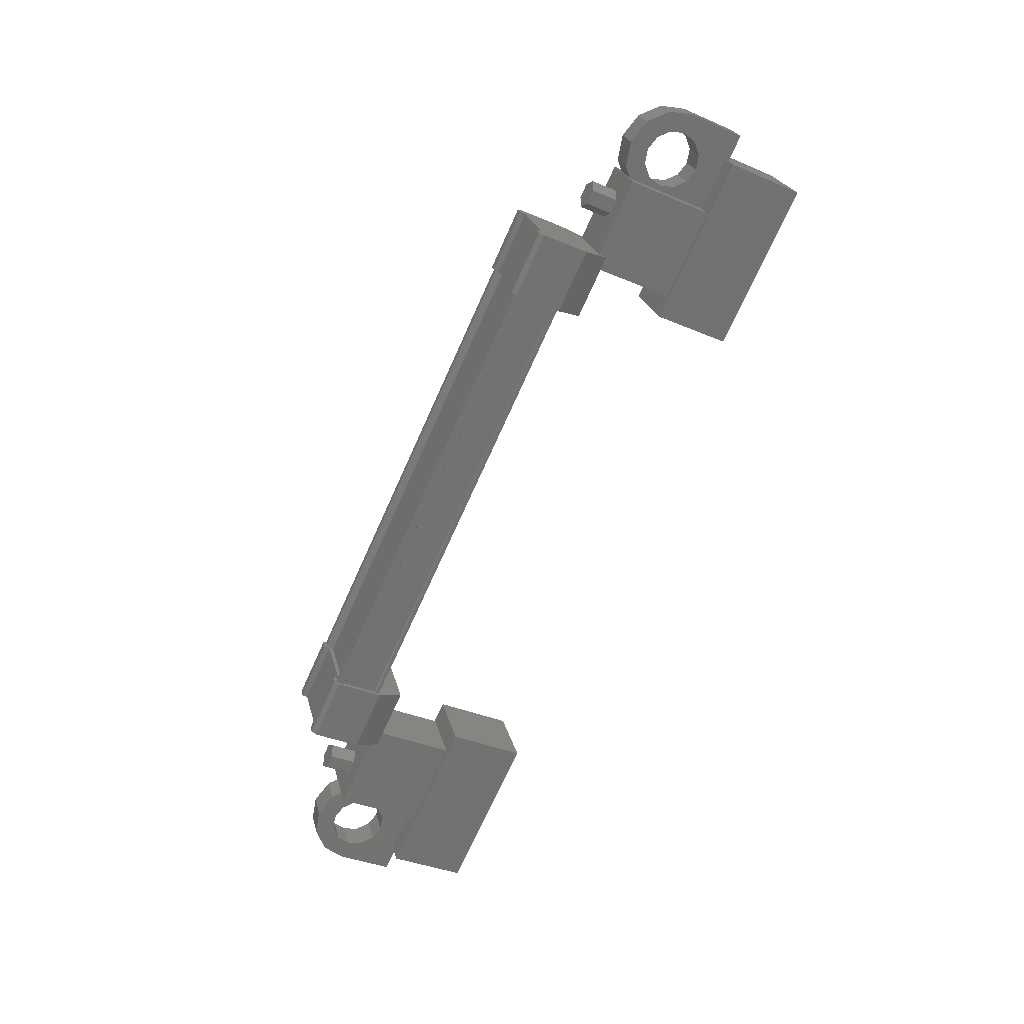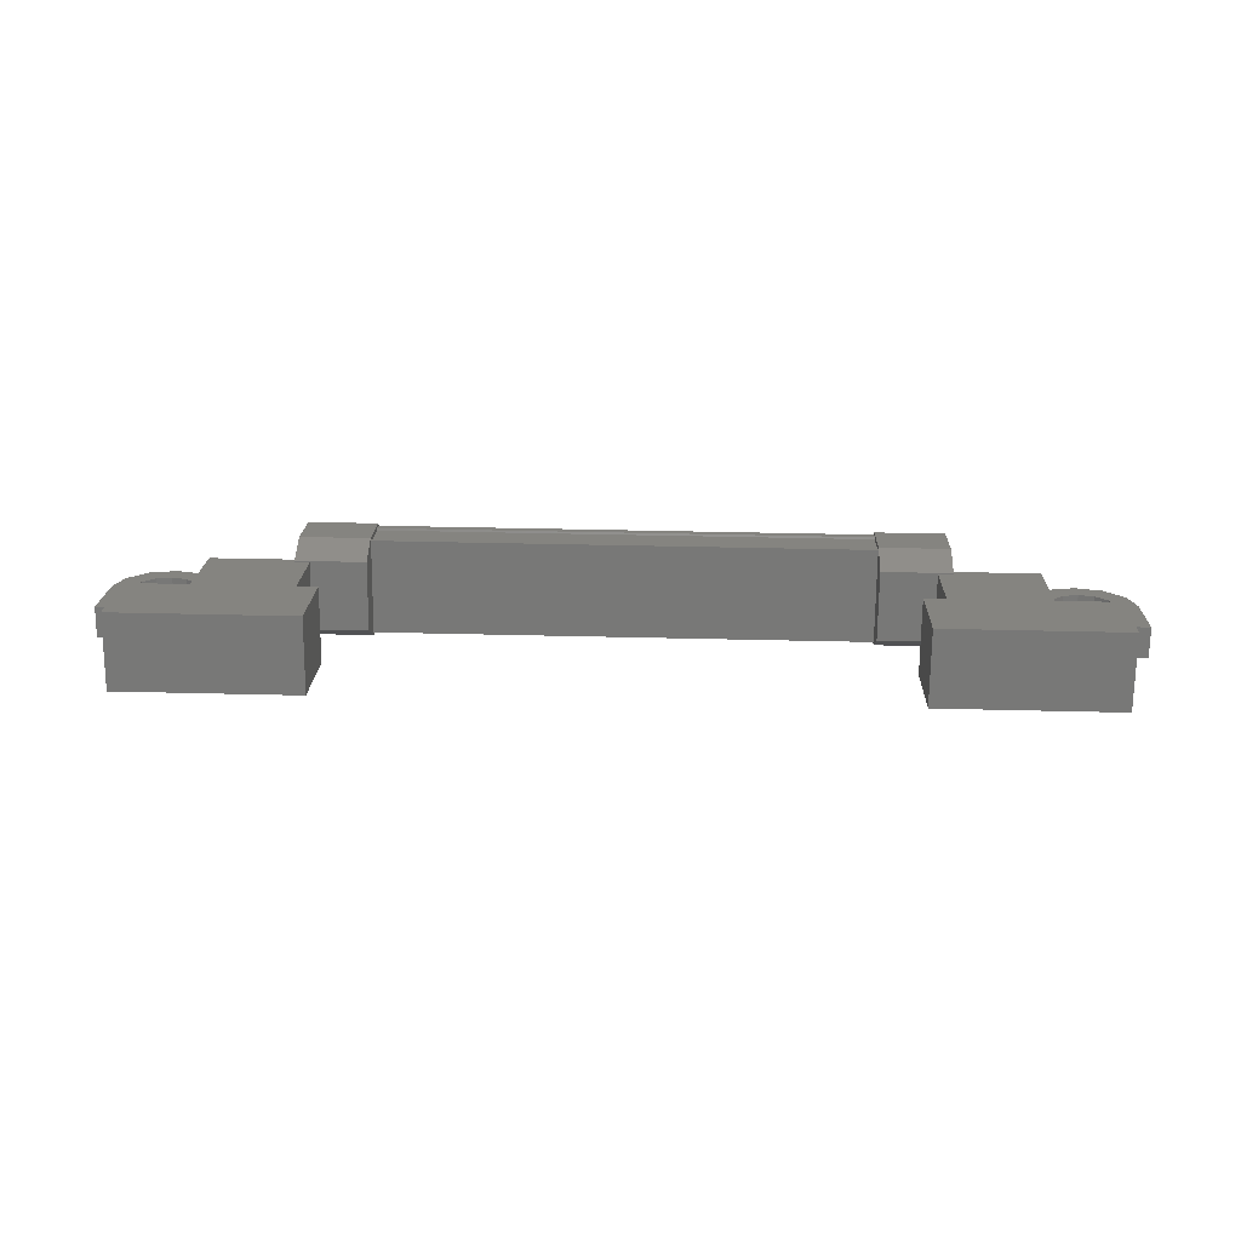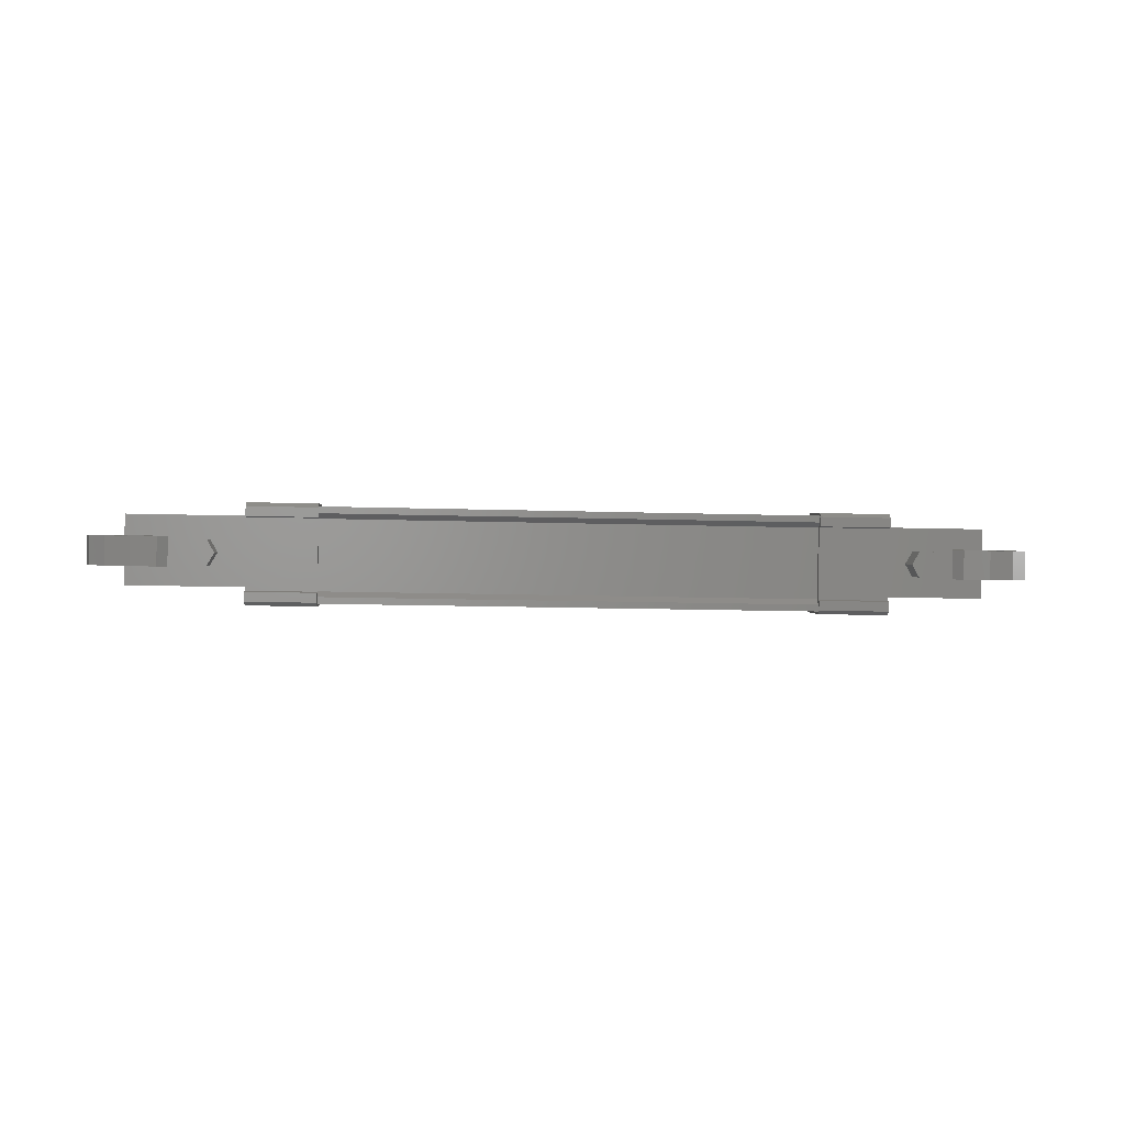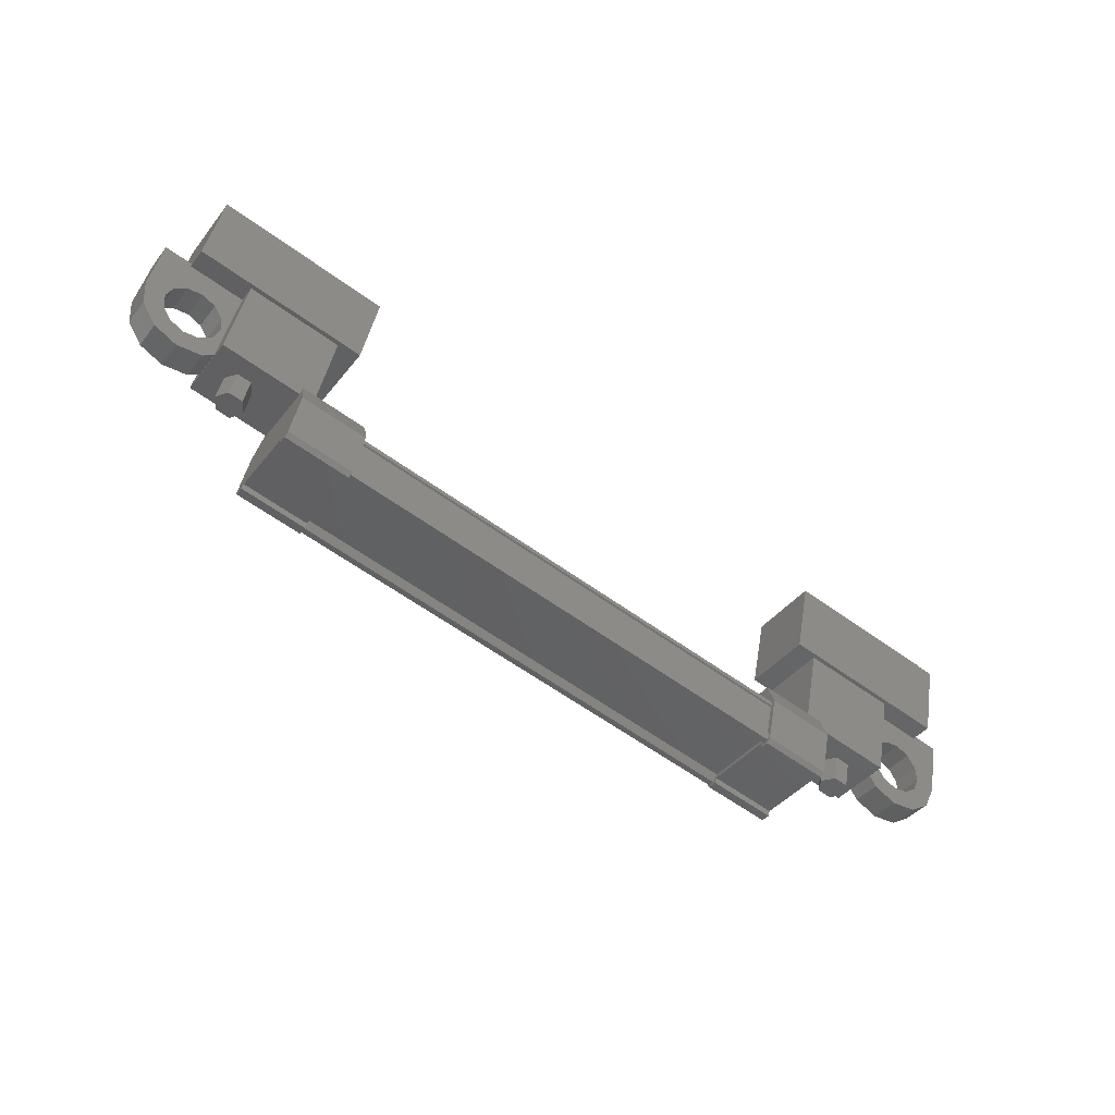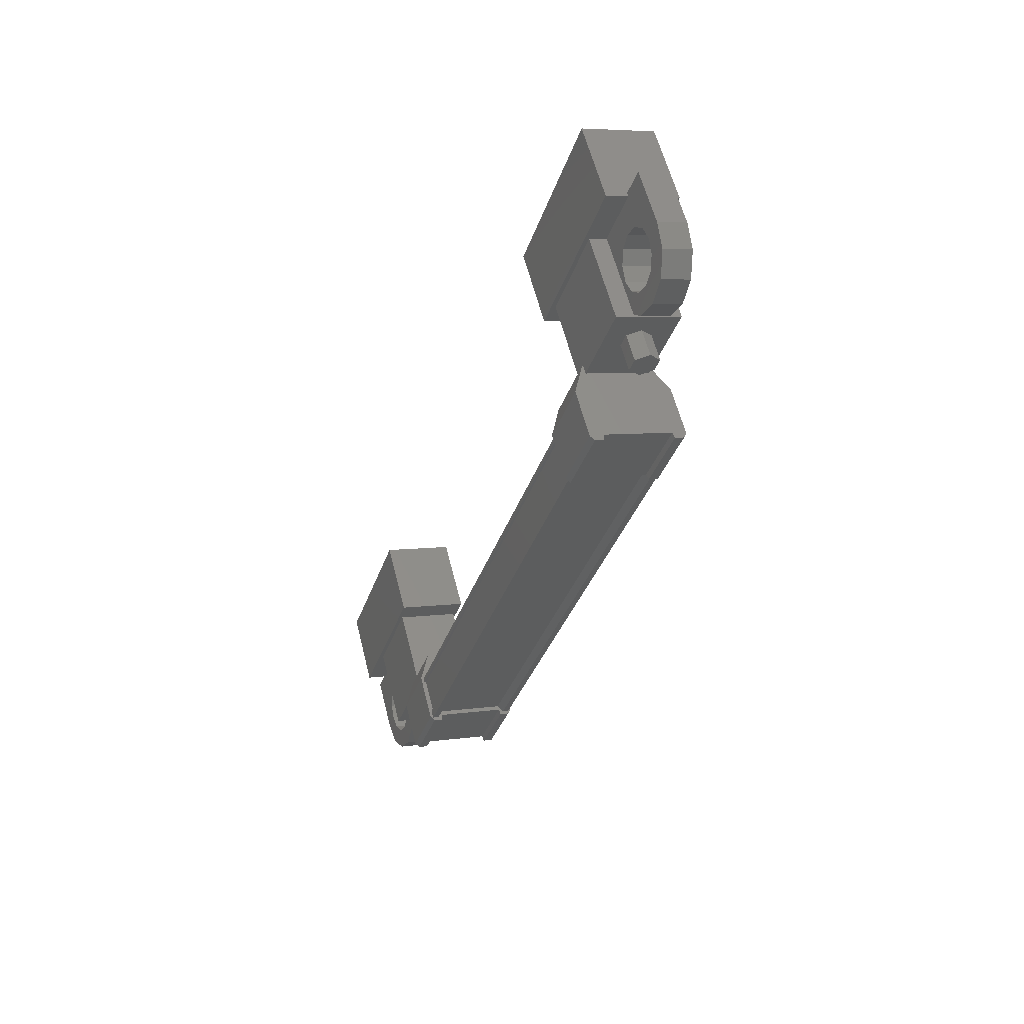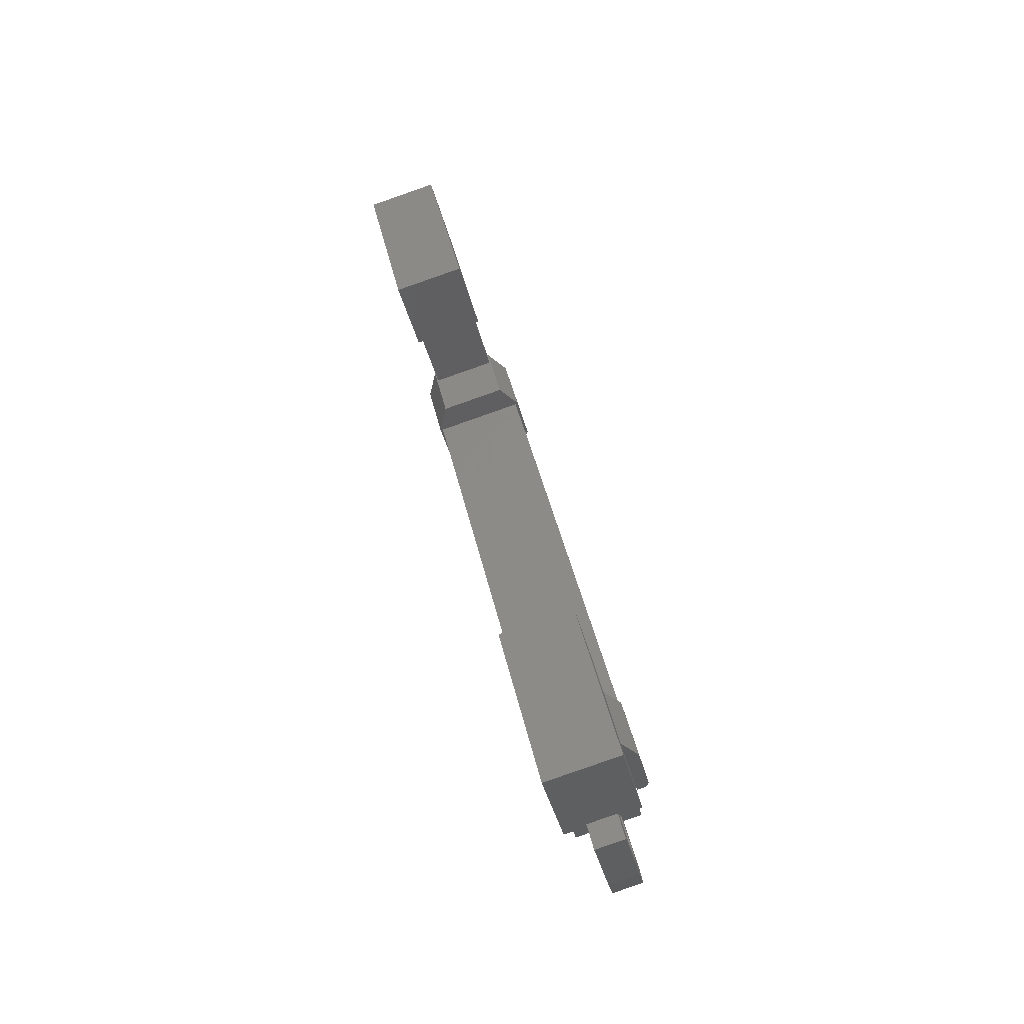
<metadata>
{"format":"stl","ext":"stl","renderer":"f3d","projection":"perspective","resolution":1024,"background":"white","views":[{"elev":-71.1,"azim":-115.2,"up":"+Y"},{"elev":34.2,"azim":1.0,"up":"+Y"},{"elev":-14.0,"azim":175.0,"up":"+Y"},{"elev":-59.5,"azim":143.7,"up":"+Z"},{"elev":-36.1,"azim":-107.2,"up":"+Z"},{"elev":42.4,"azim":-102.4,"up":"+Z"}]}
</metadata>
<code>
# stl→obj: 224 verts, 392 faces
v -41.77 -33.18 483.4
v -41.78 -33.05 483.9
v -41.64 -32.97 483.4
v -41.65 -32.84 483.9
v -41.39 -32.97 483.4
v -41.4 -32.84 483.9
v -41.27 -33.18 483.4
v -41.27 -33.05 483.9
v -41.39 -33.39 483.5
v -41.4 -33.26 484
v -41.64 -33.39 483.5
v -41.65 -33.26 484
v -53.42 -33.05 483.7
v -53.41 -33.18 483.2
v -53.55 -32.84 483.7
v -53.54 -32.97 483.2
v -53.8 -32.84 483.6
v -53.79 -32.97 483.2
v -53.92 -33.05 483.7
v -53.92 -33.18 483.2
v -53.8 -33.26 483.8
v -53.79 -33.39 483.3
v -53.55 -33.26 483.8
v -53.54 -33.39 483.3
v -53.66 -33.18 483.2
v -41.52 -33.18 483.4
v -43.01 -33.26 485.5
v -43 -32.05 485.2
v -40.02 -33.26 485.6
v -40.01 -32.05 485.3
v -40.04 -32.9 486.9
v -40.04 -31.69 486.6
v -43.03 -31.69 486.6
v -43.03 -32.9 486.9
v -55.26 -32.9 486.7
v -55.25 -31.69 486.3
v -55.24 -33.26 485.3
v -55.23 -32.05 485
v -52.25 -33.26 485.4
v -52.24 -32.05 485.1
v -52.26 -31.69 486.4
v -52.27 -32.9 486.7
v -42.58 -34.13 482.9
v -52.58 -34.03 482.7
v -42.58 -34.03 482.9
v -42.58 -33.91 483
v -51.66 -32.65 482.3
v -52.82 -32.56 482.3
v -51.66 -32.56 482.4
v -52.84 -32.35 483.1
v -42.35 -33.95 483.8
v -43.49 -34.17 482.9
v -42.34 -34.17 482.9
v -43.49 -34.13 482.8
v -52.58 -32.77 482.5
v -52.57 -32.72 482.4
v -42.58 -32.72 482.5
v -42.58 -32.62 482.5
v -52.59 -33.9 483.5
v -42.6 -33.9 483.6
v -52.59 -33.93 483.5
v -42.6 -33.93 483.7
v -52.6 -33.91 483.6
v -52.83 -34.17 482.8
v -52.83 -33.94 482.7
v -52.83 -34.13 482.7
v -52.83 -33.98 482.6
v -51.67 -34.13 482.7
v -42.33 -32.56 482.5
v -42.33 -32.79 482.6
v -42.33 -32.65 482.5
v -42.33 -32.8 482.5
v -43.49 -32.65 482.4
v -51.66 -32.8 482.3
v -51.66 -32.79 482.4
v -51.68 -32.35 483.2
v -42.58 -32.77 482.7
v -52.58 -33.91 482.8
v -43.51 -33.95 483.7
v -43.49 -33.94 482.9
v -43.49 -33.98 482.8
v -42.58 -34.06 483
v -52.58 -34.06 482.9
v -42.58 -34.1 483
v -52.58 -34.1 482.9
v -52.58 -34.13 482.7
v -40.95 -33.6 484.1
v -42.6 -32.52 483.7
v -40.95 -32.52 483.8
v -40.97 -32.12 485.3
v -40.98 -33.2 485.5
v -42.62 -32.12 485.2
v -42.63 -33.2 485.5
v -42.6 -33.6 484
v -54.25 -33.6 483.8
v -52.6 -33.6 483.8
v -54.28 -33.2 485.3
v -52.63 -33.2 485.3
v -54.27 -32.12 485
v -52.62 -32.12 485
v -52.6 -32.52 483.6
v -54.24 -32.52 483.5
v -39.52 -32.66 484.5
v -39.87 -32.66 484.5
v -39.87 -33.14 484.6
v -39.7 -32.9 484.5
v -39.52 -33.14 484.6
v -39.54 -32.88 485.6
v -39.54 -32.4 485.4
v -41.24 -32.88 485.5
v -41.24 -32.4 485.4
v -41.22 -32.66 484.4
v -40.81 -32.59 484.7
v -40.87 -32.66 484.4
v -54.42 -33.08 484.6
v -54 -33.14 484.3
v -54.01 -32.88 485.3
v -54.01 -32.4 485.2
v -55.71 -32.88 485.3
v -55.71 -32.4 485.1
v -55.7 -33.14 484.3
v -55.7 -32.66 484.2
v -55.52 -32.9 484.2
v -55.35 -32.66 484.2
v -55.35 -33.14 484.3
v -52.57 -32.62 482.3
v -52.58 -32.58 482.5
v -42.58 -32.58 482.6
v -52.58 -32.61 482.5
v -42.58 -32.61 482.7
v -52.59 -32.45 483.1
v -42.59 -32.45 483.3
v -52.59 -32.41 483.1
v -42.59 -32.41 483.3
v -52.59 -32.39 483.2
v -42.59 -32.39 483.3
v -42.6 -33.91 483.7
v -40.81 -33.08 484.8
v -41.22 -33.14 484.6
v -40.87 -33.14 484.6
v -40.8 -32.72 484.2
v -41.1 -32.77 484
v -40.61 -32.77 484
v -40.78 -32.85 483.7
v -40.36 -32.79 484
v -40.36 -32.88 483.6
v -40.11 -32.77 484
v -39.93 -32.85 483.7
v -39.93 -32.72 484.2
v -39.63 -32.77 484.1
v -39.94 -32.59 484.7
v -40.13 -32.55 484.9
v -40.38 -32.53 484.9
v -54.42 -32.59 484.4
v -54 -32.66 484.2
v -54.35 -32.66 484.2
v -54.35 -33.14 484.3
v -54.41 -33.21 484.1
v -54.1 -33.25 483.9
v -54.59 -33.25 483.9
v -54.41 -33.33 483.6
v -54.84 -33.27 483.8
v -54.83 -33.36 483.5
v -55.09 -33.25 483.9
v -55.26 -33.33 483.6
v -55.28 -33.21 484.1
v -55.58 -33.25 483.9
v -55.28 -33.08 484.6
v -55.1 -33.03 484.7
v -54.86 -33.01 484.8
v -52.84 -32.46 483.7
v -51.69 -32.46 483.7
v -51.69 -33.58 484
v -52.85 -33.58 484
v -52.84 -33.95 483.6
v -51.68 -33.95 483.6
v -51.67 -33.94 482.7
v -52.82 -32.79 482.4
v -52.82 -32.8 482.3
v -52.82 -32.65 482.3
v -51.67 -34.17 482.8
v -51.67 -33.98 482.6
v -42.36 -33.58 484.2
v -43.52 -33.58 484.1
v -43.51 -32.46 483.8
v -42.35 -32.46 483.9
v -42.34 -32.35 483.3
v -43.5 -32.35 483.3
v -43.49 -32.79 482.6
v -42.34 -33.94 482.9
v -42.33 -33.98 482.8
v -42.33 -34.13 482.9
v -43.49 -32.56 482.5
v -43.49 -32.8 482.5
v -54.41 -32.72 484
v -54.1 -32.77 483.8
v -54.59 -32.77 483.8
v -54.41 -32.85 483.5
v -54.84 -32.79 483.7
v -54.83 -32.88 483.4
v -55.09 -32.77 483.8
v -55.26 -32.85 483.5
v -55.27 -32.72 483.9
v -55.57 -32.77 483.8
v -55.28 -32.59 484.4
v -55.1 -32.55 484.6
v -54.85 -32.53 484.7
v -40.8 -33.21 484.3
v -41.1 -33.25 484.2
v -40.62 -33.25 484.2
v -40.79 -33.33 483.9
v -40.36 -33.27 484.1
v -40.36 -33.36 483.8
v -40.12 -33.25 484.2
v -39.94 -33.33 483.9
v -39.94 -33.21 484.3
v -39.63 -33.25 484.2
v -39.94 -33.08 484.8
v -40.13 -33.03 485
v -40.38 -33.01 485.1
v -54.6 -33.03 484.7
v -40.63 -33.03 485
v -40.63 -32.55 484.9
v -54.6 -32.55 484.6
f 1 2 3
f 3 2 4
f 4 5 3
f 6 5 4
f 7 5 6
f 6 8 7
f 7 8 9
f 9 8 10
f 10 11 9
f 12 11 10
f 1 11 12
f 12 2 1
f 13 14 15
f 15 14 16
f 16 17 15
f 18 17 16
f 19 17 18
f 18 20 19
f 19 20 21
f 21 20 22
f 22 23 21
f 24 23 22
f 13 23 24
f 24 14 13
f 18 16 25
f 25 16 14
f 14 24 25
f 11 1 26
f 26 1 3
f 3 5 26
f 5 7 26
f 26 7 9
f 9 11 26
f 24 22 25
f 25 22 20
f 20 18 25
f 27 28 29
f 29 28 30
f 30 31 29
f 32 31 30
f 33 31 32
f 32 28 33
f 33 28 34
f 34 28 27
f 27 31 34
f 29 31 27
f 35 36 37
f 37 36 38
f 38 39 37
f 40 39 38
f 41 39 40
f 40 36 41
f 41 36 42
f 42 36 35
f 35 39 42
f 37 39 35
f 40 38 36
f 30 28 32
f 41 42 39
f 33 34 31
f 43 44 45
f 45 44 46
f 47 48 49
f 49 48 50
f 51 52 53
f 53 52 54
f 55 56 57
f 57 56 58
f 59 60 61
f 61 60 62
f 62 63 61
f 64 65 66
f 66 65 67
f 67 68 66
f 69 70 71
f 71 70 72
f 72 73 71
f 74 47 75
f 75 47 49
f 49 76 75
f 50 76 49
f 57 77 55
f 55 77 46
f 46 78 55
f 44 78 46
f 51 79 52
f 52 79 80
f 80 54 52
f 81 54 80
f 82 83 84
f 84 83 85
f 85 43 84
f 86 43 85
f 44 43 86
f 87 88 89
f 89 88 90
f 90 91 89
f 92 91 90
f 93 91 92
f 92 88 93
f 93 88 94
f 94 88 87
f 87 91 94
f 89 91 87
f 95 96 97
f 97 96 98
f 98 99 97
f 100 99 98
f 101 99 100
f 100 96 101
f 101 96 102
f 102 96 95
f 95 99 102
f 97 99 95
f 103 104 105
f 105 104 106
f 106 107 105
f 103 107 106
f 108 107 103
f 103 109 108
f 108 109 110
f 110 109 111
f 111 112 110
f 113 112 111
f 114 112 113
f 115 116 117
f 117 116 118
f 118 119 117
f 120 119 118
f 121 119 120
f 120 122 121
f 121 122 123
f 123 122 124
f 124 125 123
f 121 125 124
f 123 125 121
f 56 126 58
f 58 126 127
f 127 128 58
f 129 128 127
f 130 128 129
f 129 131 130
f 130 131 132
f 132 131 133
f 133 134 132
f 135 134 133
f 136 134 135
f 135 63 136
f 136 63 137
f 137 63 62
f 138 110 139
f 139 110 112
f 112 140 139
f 114 140 112
f 112 140 114
f 114 141 112
f 112 141 142
f 142 141 143
f 143 144 142
f 145 144 143
f 146 144 145
f 145 147 146
f 146 147 148
f 148 147 149
f 149 150 148
f 104 150 149
f 103 150 104
f 104 151 103
f 103 151 109
f 109 151 152
f 152 153 109
f 154 118 155
f 155 118 116
f 116 156 155
f 157 156 116
f 116 156 157
f 157 158 116
f 116 158 159
f 159 158 160
f 160 161 159
f 162 161 160
f 163 161 162
f 162 164 163
f 163 164 165
f 165 164 166
f 166 167 165
f 125 167 166
f 121 167 125
f 125 168 121
f 121 168 119
f 119 168 169
f 169 170 119
f 50 171 76
f 76 171 172
f 172 173 76
f 171 173 172
f 174 173 171
f 171 175 174
f 174 175 173
f 173 175 176
f 176 76 173
f 177 76 176
f 75 76 177
f 177 178 75
f 75 178 74
f 74 178 179
f 179 47 74
f 180 47 179
f 48 47 180
f 180 178 48
f 48 178 50
f 50 178 65
f 65 175 50
f 64 175 65
f 176 175 64
f 64 181 176
f 176 181 177
f 177 181 68
f 68 182 177
f 67 182 68
f 177 182 67
f 67 65 177
f 177 65 178
f 51 183 79
f 79 183 184
f 184 185 79
f 183 185 184
f 186 185 183
f 183 187 186
f 186 187 185
f 185 187 188
f 188 79 185
f 189 79 188
f 80 79 189
f 189 190 80
f 80 190 81
f 81 190 191
f 191 54 81
f 192 54 191
f 53 54 192
f 192 190 53
f 53 190 51
f 51 190 70
f 70 187 51
f 69 187 70
f 188 187 69
f 69 193 188
f 188 193 189
f 189 193 73
f 73 194 189
f 72 194 73
f 189 194 72
f 72 70 189
f 189 70 190
f 156 155 195
f 195 155 196
f 196 197 195
f 198 197 196
f 199 197 198
f 198 200 199
f 199 200 201
f 201 200 202
f 202 203 201
f 204 203 202
f 124 203 204
f 204 122 124
f 124 122 205
f 205 122 120
f 120 206 205
f 207 206 120
f 140 139 208
f 208 139 209
f 209 210 208
f 211 210 209
f 212 210 211
f 211 213 212
f 212 213 214
f 214 213 215
f 215 216 214
f 217 216 215
f 105 216 217
f 217 107 105
f 105 107 218
f 218 107 108
f 108 219 218
f 220 219 108
f 119 170 117
f 117 170 221
f 221 115 117
f 138 222 110
f 110 222 220
f 220 108 110
f 109 153 111
f 111 153 223
f 223 113 111
f 154 224 118
f 118 224 207
f 207 120 118
f 69 71 193
f 193 71 73
f 59 83 60
f 60 83 82
f 68 181 66
f 66 181 64
f 104 103 106
f 51 187 183
f 139 140 138
f 157 116 115
f 103 105 107
f 101 102 99
f 93 94 91
f 121 124 122
f 180 179 178
f 140 112 139
f 50 175 171
f 192 191 190
f 88 92 90
f 100 98 96
f 156 116 155
f 155 156 154
f 224 115 221
f 224 221 207
f 207 221 170
f 170 206 207
f 169 206 170
f 205 206 169
f 169 168 205
f 205 168 124
f 104 105 151
f 151 105 218
f 218 152 151
f 219 152 218
f 153 152 219
f 219 220 153
f 153 220 223
f 223 220 222
f 222 113 223
f 155 116 196
f 196 116 159
f 159 198 196
f 161 198 159
f 200 198 161
f 161 163 200
f 200 163 202
f 202 163 165
f 165 204 202
f 167 204 165
f 122 204 167
f 167 121 122
f 103 107 150
f 150 107 217
f 217 148 150
f 215 148 217
f 146 148 215
f 215 213 146
f 146 213 144
f 144 213 211
f 211 142 144
f 209 142 211
f 112 142 209
f 209 139 112
f 222 138 113
f 113 138 140
f 140 114 113
f 208 114 140
f 141 114 208
f 208 210 141
f 141 210 143
f 143 210 212
f 212 145 143
f 214 145 212
f 147 145 214
f 214 216 147
f 147 216 149
f 149 216 105
f 105 104 149
f 224 154 115
f 115 154 156
f 156 157 115
f 195 157 156
f 158 157 195
f 195 197 158
f 158 197 160
f 160 197 199
f 199 162 160
f 201 162 199
f 164 162 201
f 201 203 164
f 164 203 166
f 166 203 124
f 124 125 166
f 168 125 124

</code>
